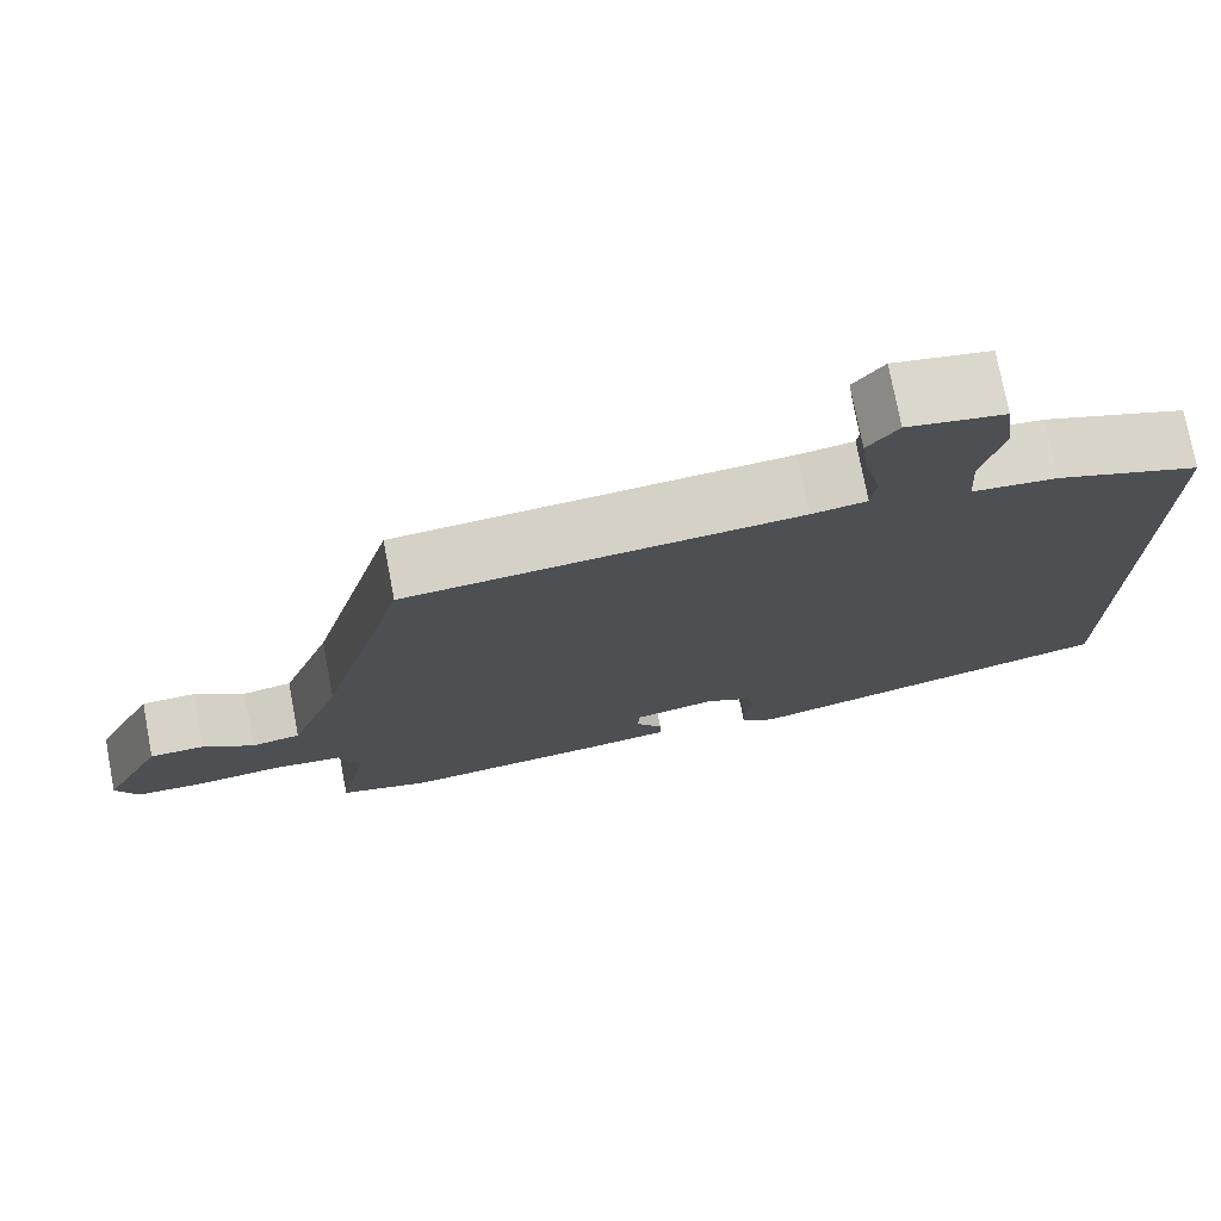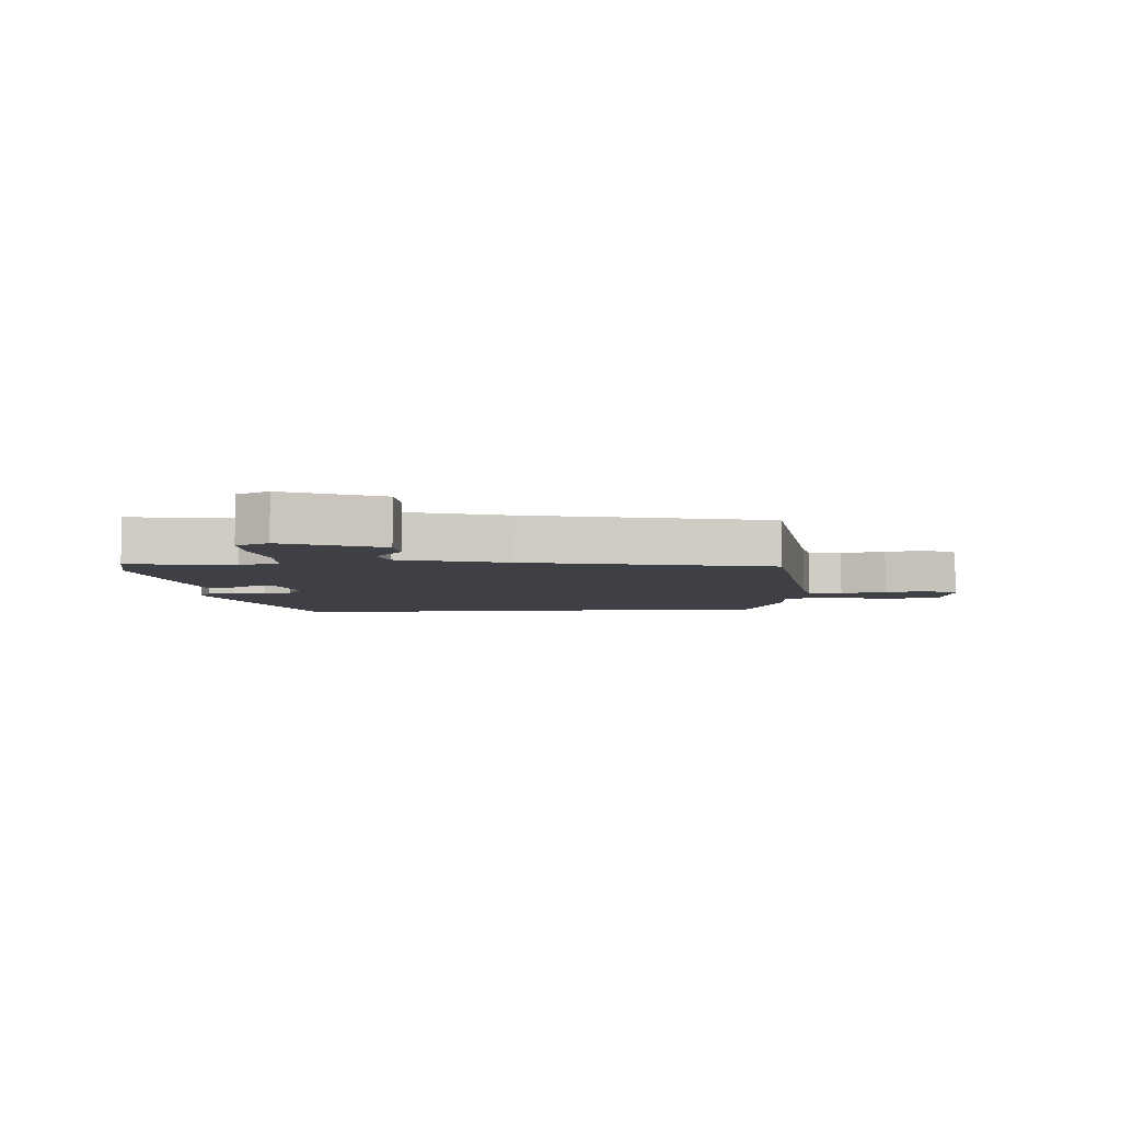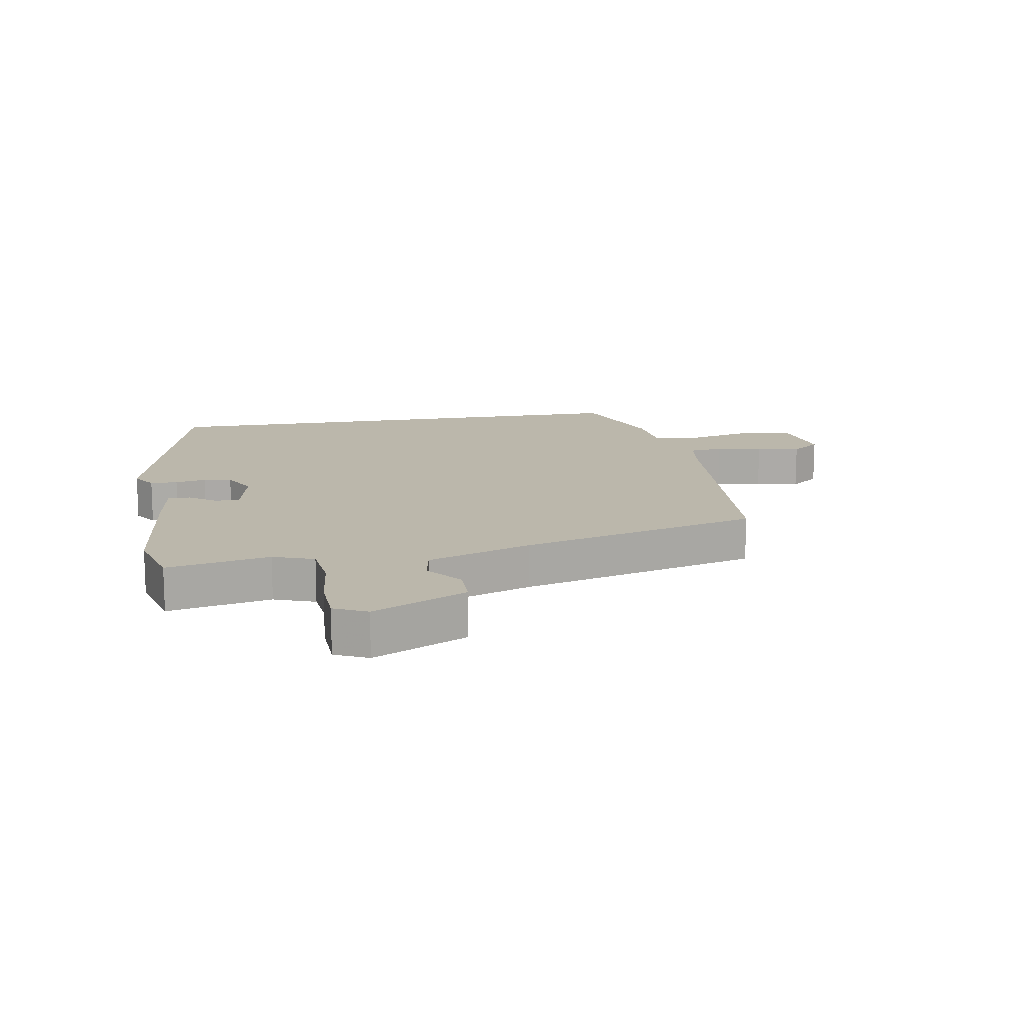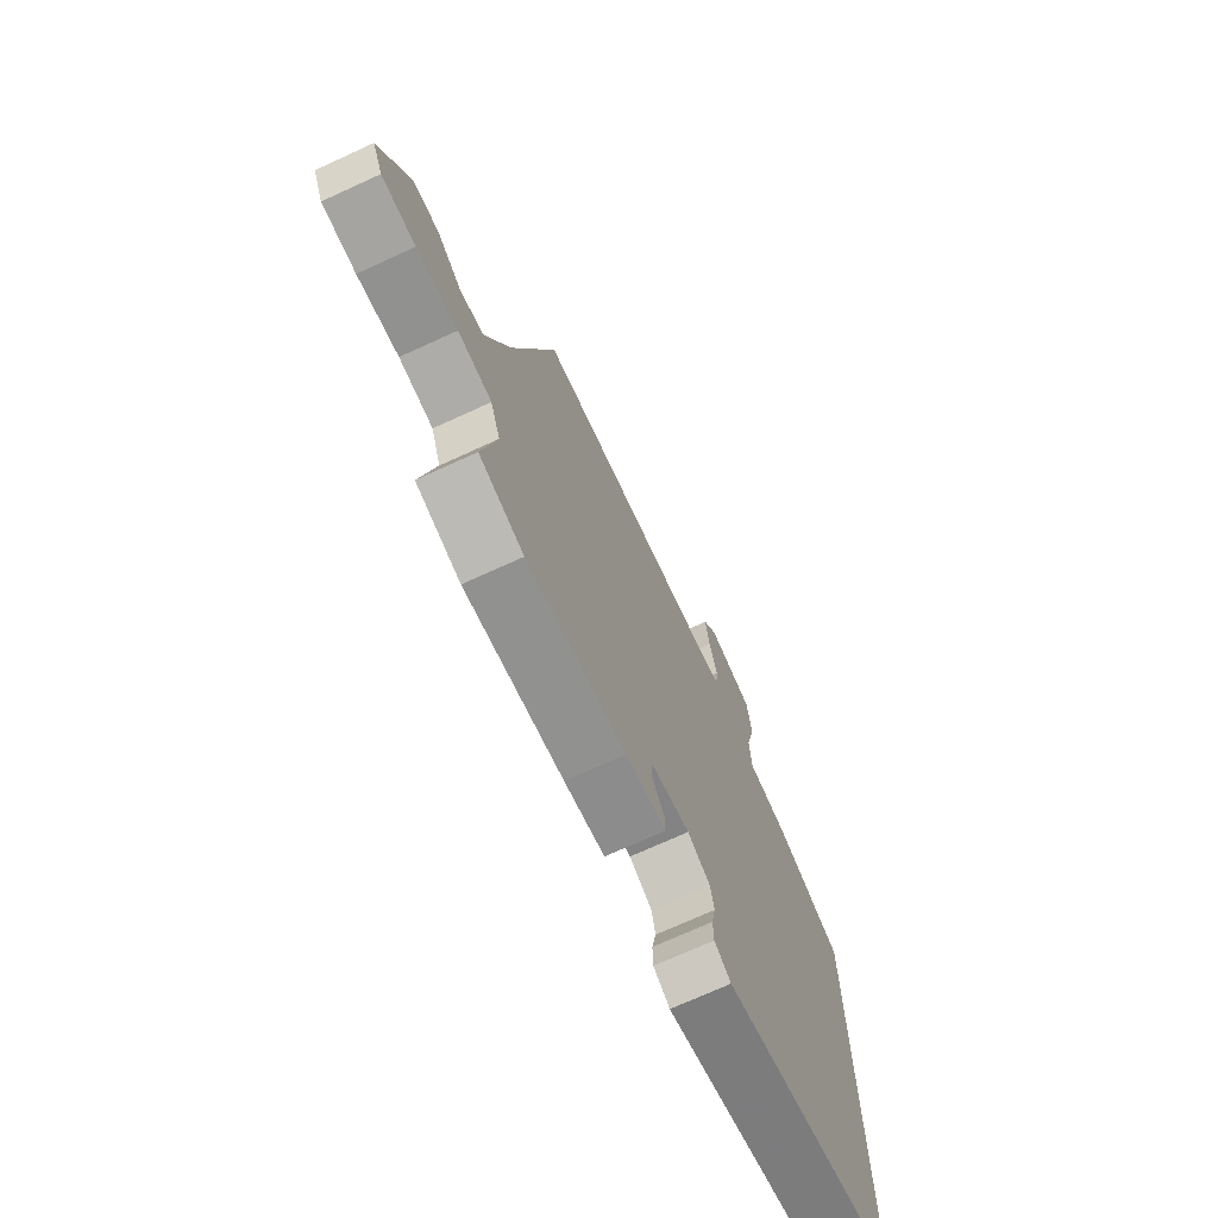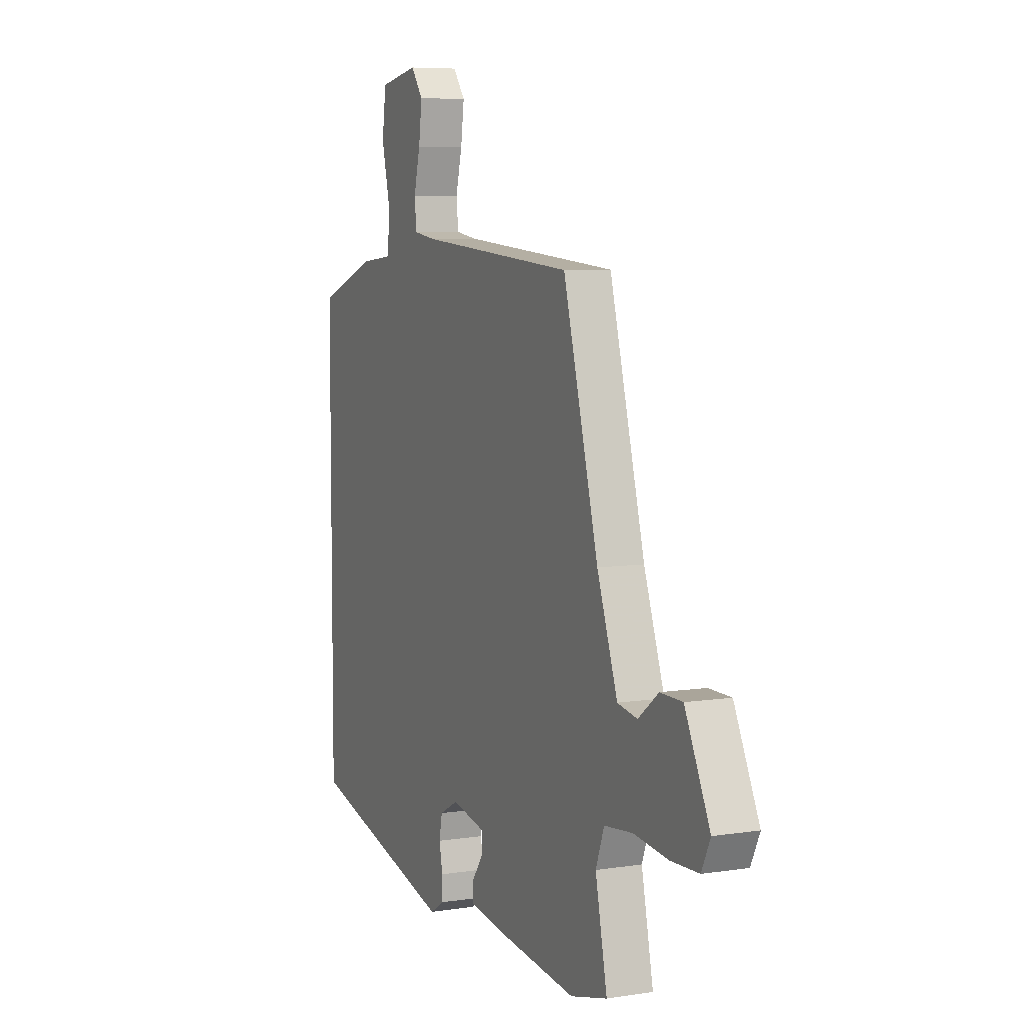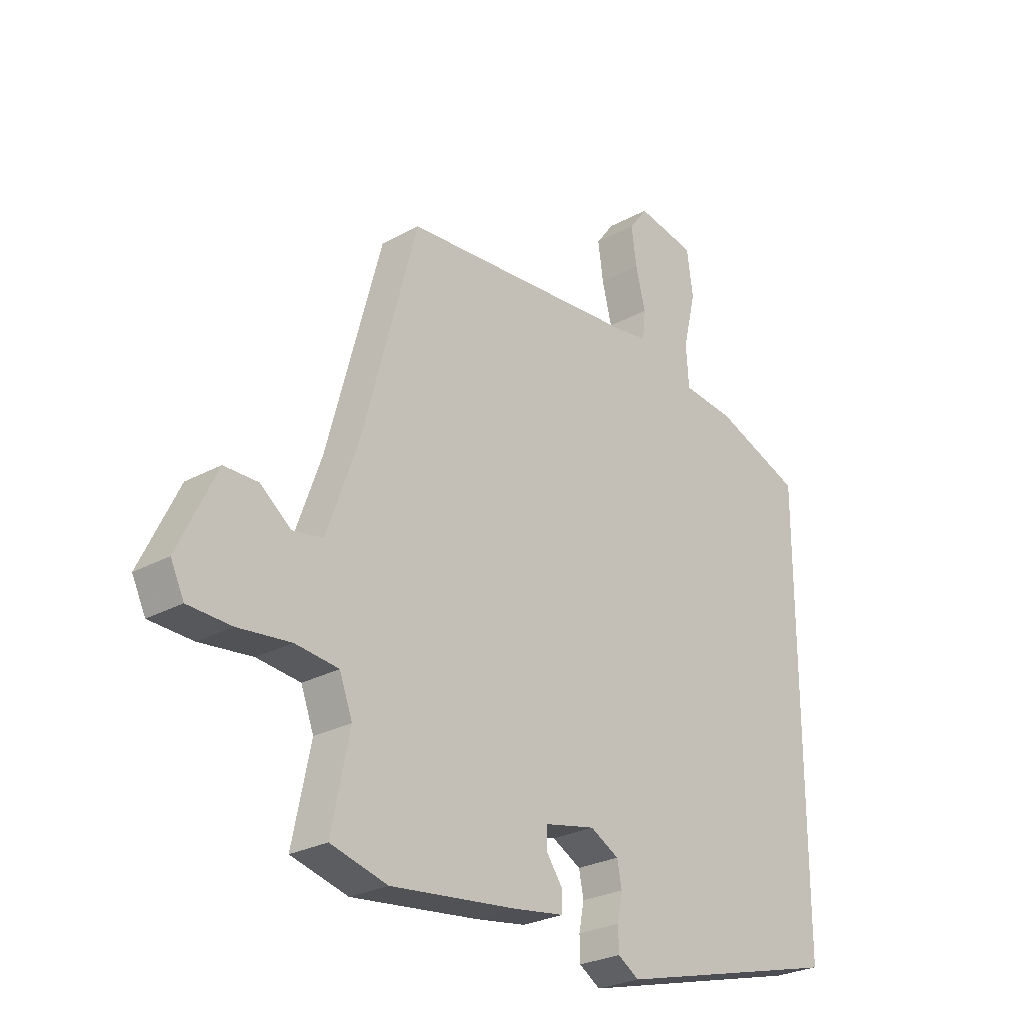
<metadata>
{"format":"obj","ext":"obj","renderer":"f3d","projection":"perspective","resolution":1024,"background":"white","views":[{"elev":75.4,"azim":-10.8,"up":"+Z"},{"elev":-5.2,"azim":-84.4,"up":"+Y"},{"elev":14.2,"azim":-100.0,"up":"+Y"},{"elev":-71.7,"azim":-65.4,"up":"+Z"},{"elev":6.8,"azim":-114.2,"up":"+Z"},{"elev":-26.5,"azim":-49.2,"up":"+Z"}]}
</metadata>
<code>
v 0.5 0.07 0.426
v 0.5 0.07 -0.409
v 0.054 0.07 -0.524
v 0.013 0.07 -0.498
v 0.012 0.07 -0.453
v 0.022 0.07 -0.402
v 0.013 0.07 -0.356
v -0.043 0.07 -0.326
v -0.142 0.07 -0.347
v -0.142 0.07 -0.387
v -0.11 0.07 -0.432
v -0.11 0.07 -0.469
v -0.21 0.07 -0.484
v -0.454 0.07 -0.512
v -0.564 0.07 -0.483
v -0.529 0.07 -0.314
v -0.554 0.07 -0.247
v -0.638 0.07 -0.238
v -0.74 0.07 -0.25
v -0.824 0.07 -0.247
v -0.85 0.07 -0.193
v -0.776 0.07 -0.039
v -0.71 0.07 -0.038
v -0.65 0.07 -0.084
v -0.591 0.07 -0.073
v -0.53 0.07 0.099
v -0.425 0.07 0.491
v 0.042 0.07 0.529
v 0.107 0.07 0.539
v 0.113 0.07 0.594
v 0.094 0.07 0.669
v 0.084 0.07 0.742
v 0.12 0.07 0.79
v 0.235 0.07 0.769
v 0.247 0.07 0.683
v 0.222 0.07 0.579
v 0.227 0.07 0.5
v 0.328 0.07 0.49
v 0.5 0 0.426
v 0.5 0 -0.409
v 0.054 0 -0.524
v 0.013 0 -0.498
v 0.012 0 -0.453
v 0.022 0 -0.402
v 0.013 0 -0.356
v -0.043 0 -0.326
v -0.142 0 -0.347
v -0.142 0 -0.387
v -0.11 0 -0.432
v -0.11 0 -0.469
v -0.21 0 -0.484
v -0.454 0 -0.512
v -0.564 0 -0.483
v -0.529 0 -0.314
v -0.554 0 -0.247
v -0.638 0 -0.238
v -0.74 0 -0.25
v -0.824 0 -0.247
v -0.85 0 -0.193
v -0.776 0 -0.039
v -0.71 0 -0.038
v -0.65 0 -0.084
v -0.591 0 -0.073
v -0.53 0 0.099
v -0.425 0 0.491
v 0.042 0 0.529
v 0.107 0 0.539
v 0.113 0 0.594
v 0.094 0 0.669
v 0.084 0 0.742
v 0.12 0 0.79
v 0.235 0 0.769
v 0.247 0 0.683
v 0.222 0 0.579
v 0.227 0 0.5
v 0.328 0 0.49
f 37 38 1 2
f 33 34 35 36
f 33 36 37
f 30 31 32 33
f 30 33 37 2
f 26 27 28
f 25 26 28 29
f 21 22 23 24
f 21 24 25
f 18 19 20 21
f 17 18 21 25
f 16 17 25 29
f 14 15 16 29
f 10 11 12 13
f 9 10 13 14
f 3 4 5 6
f 3 6 7
f 29 30 2 3
f 9 14 29
f 8 9 29
f 7 8 29
f 3 7 29
f 40 39 76 75
f 74 73 72 71
f 75 74 71
f 71 70 69 68
f 40 75 71 68
f 66 65 64
f 67 66 64 63
f 62 61 60 59
f 63 62 59
f 59 58 57 56
f 63 59 56 55
f 67 63 55 54
f 67 54 53 52
f 51 50 49 48
f 52 51 48 47
f 44 43 42 41
f 45 44 41
f 41 40 68 67
f 67 52 47
f 67 47 46
f 67 46 45
f 67 45 41
f 1 39 40 2
f 2 40 41 3
f 3 41 42 4
f 4 42 43 5
f 5 43 44 6
f 6 44 45 7
f 7 45 46 8
f 8 46 47 9
f 9 47 48 10
f 10 48 49 11
f 11 49 50 12
f 12 50 51 13
f 13 51 52 14
f 14 52 53 15
f 15 53 54 16
f 16 54 55 17
f 17 55 56 18
f 18 56 57 19
f 19 57 58 20
f 20 58 59 21
f 21 59 60 22
f 22 60 61 23
f 23 61 62 24
f 24 62 63 25
f 25 63 64 26
f 26 64 65 27
f 27 65 66 28
f 28 66 67 29
f 29 67 68 30
f 30 68 69 31
f 31 69 70 32
f 32 70 71 33
f 33 71 72 34
f 34 72 73 35
f 35 73 74 36
f 36 74 75 37
f 37 75 76 38
f 38 76 39 1

</code>
